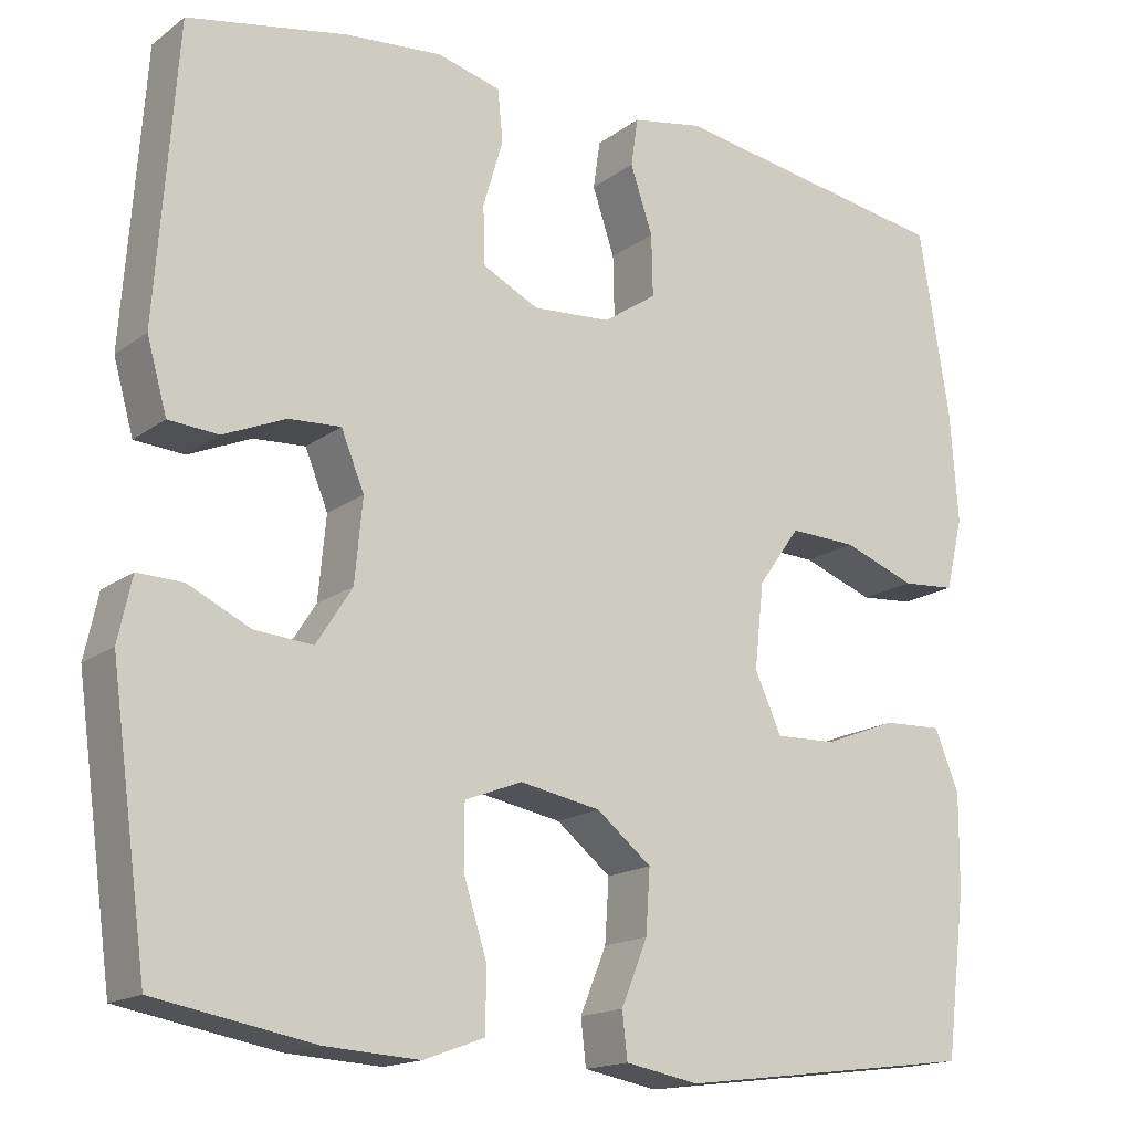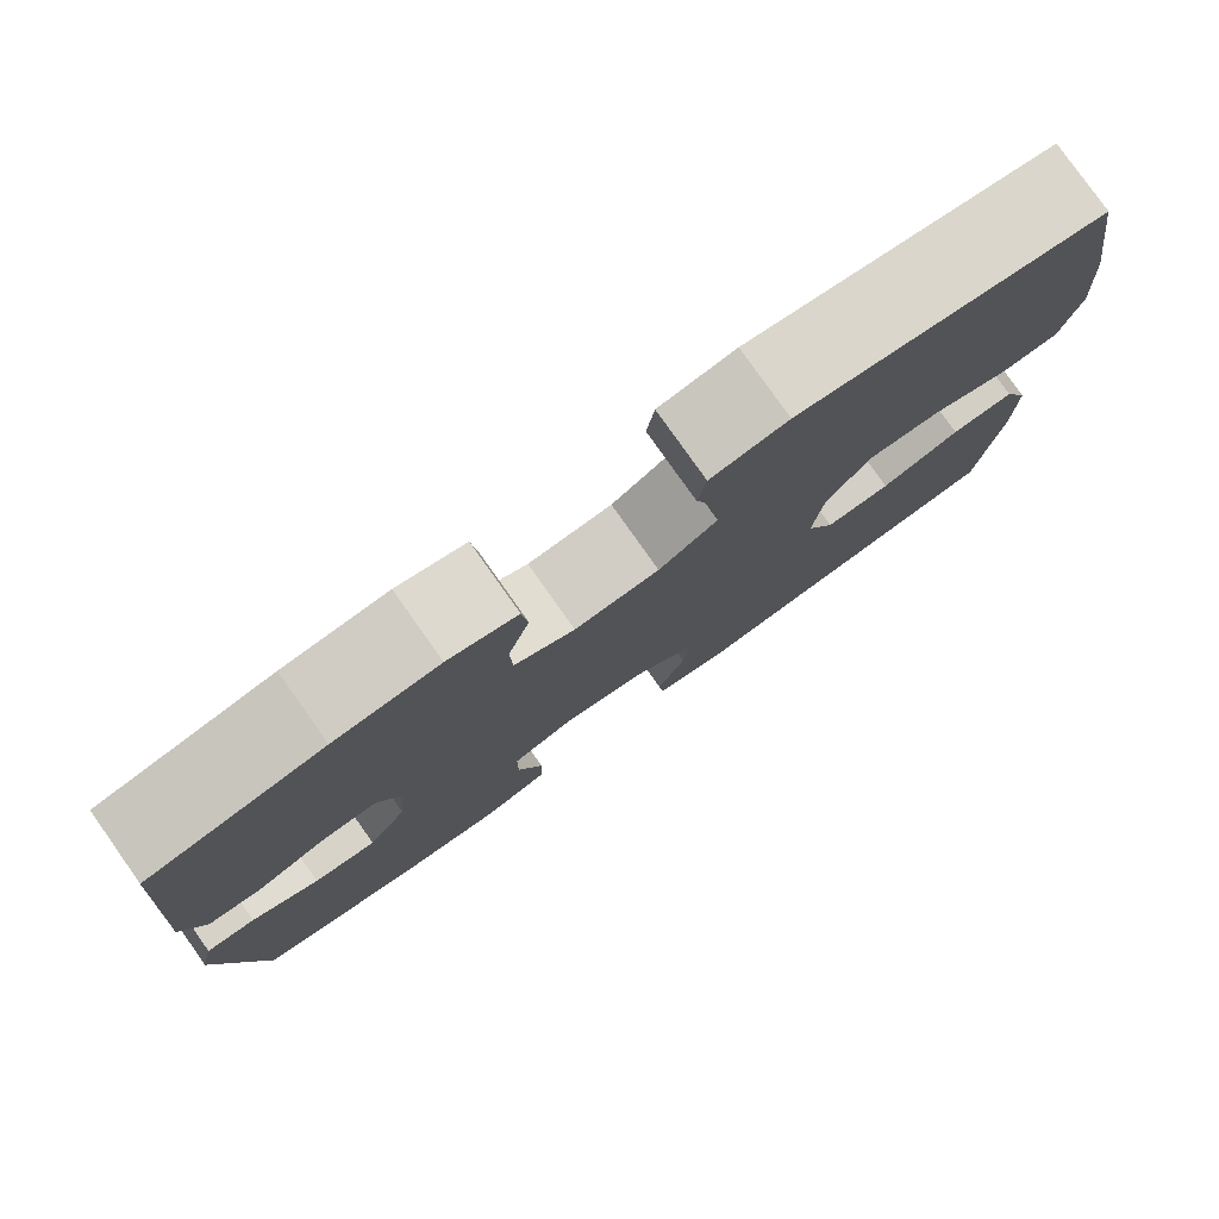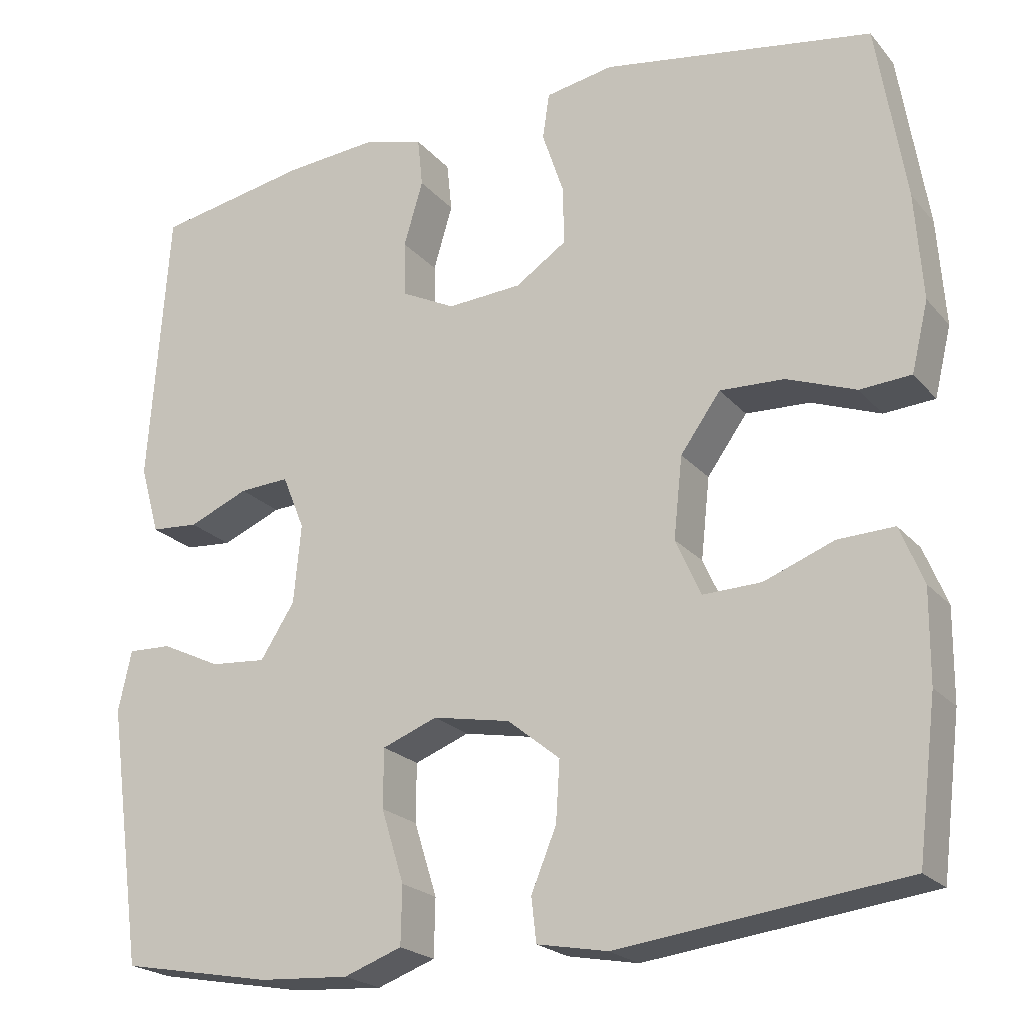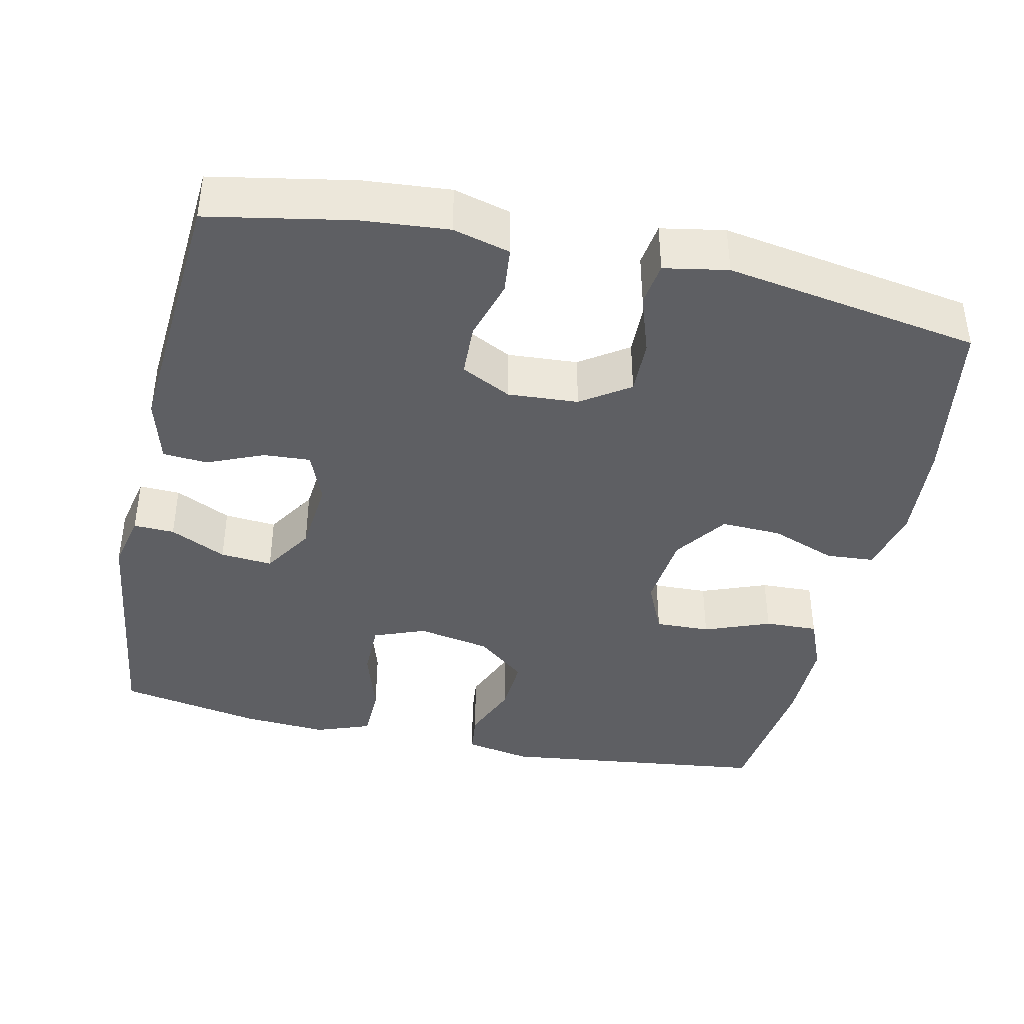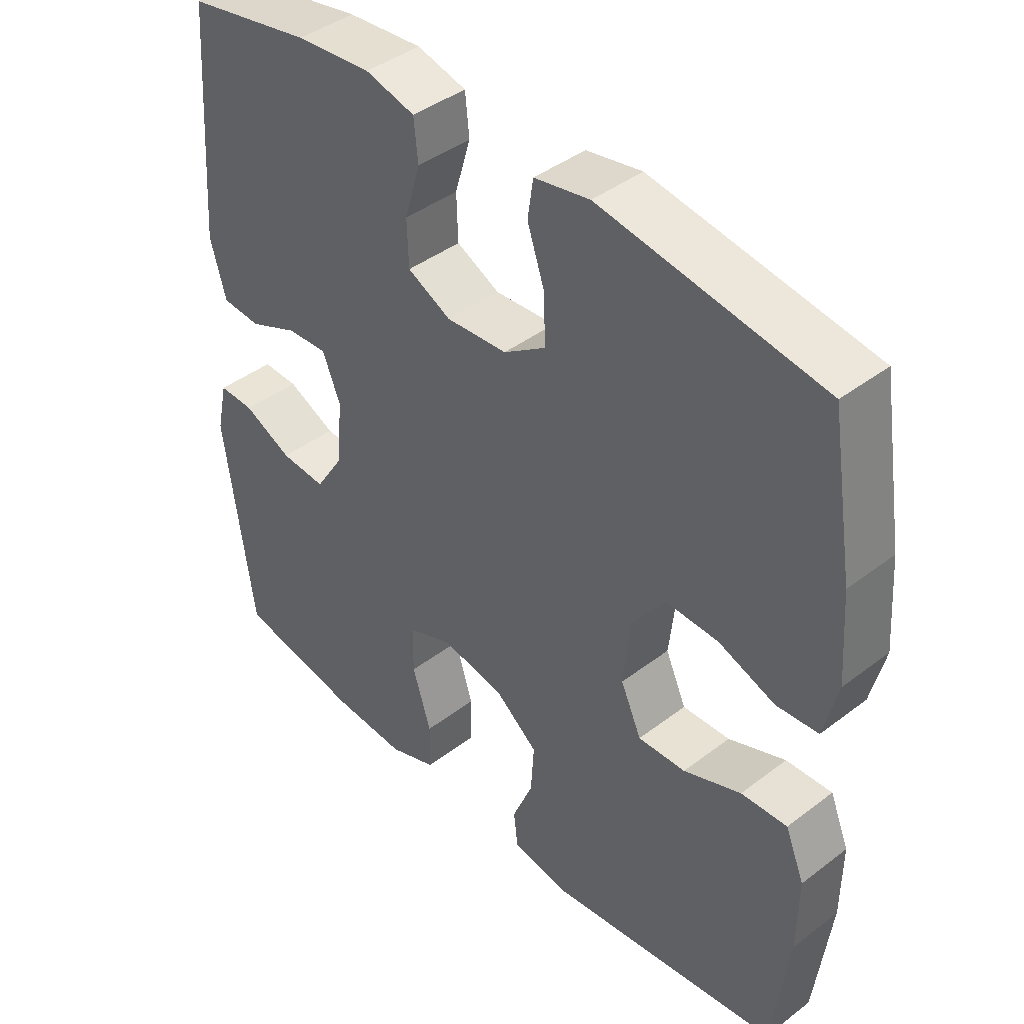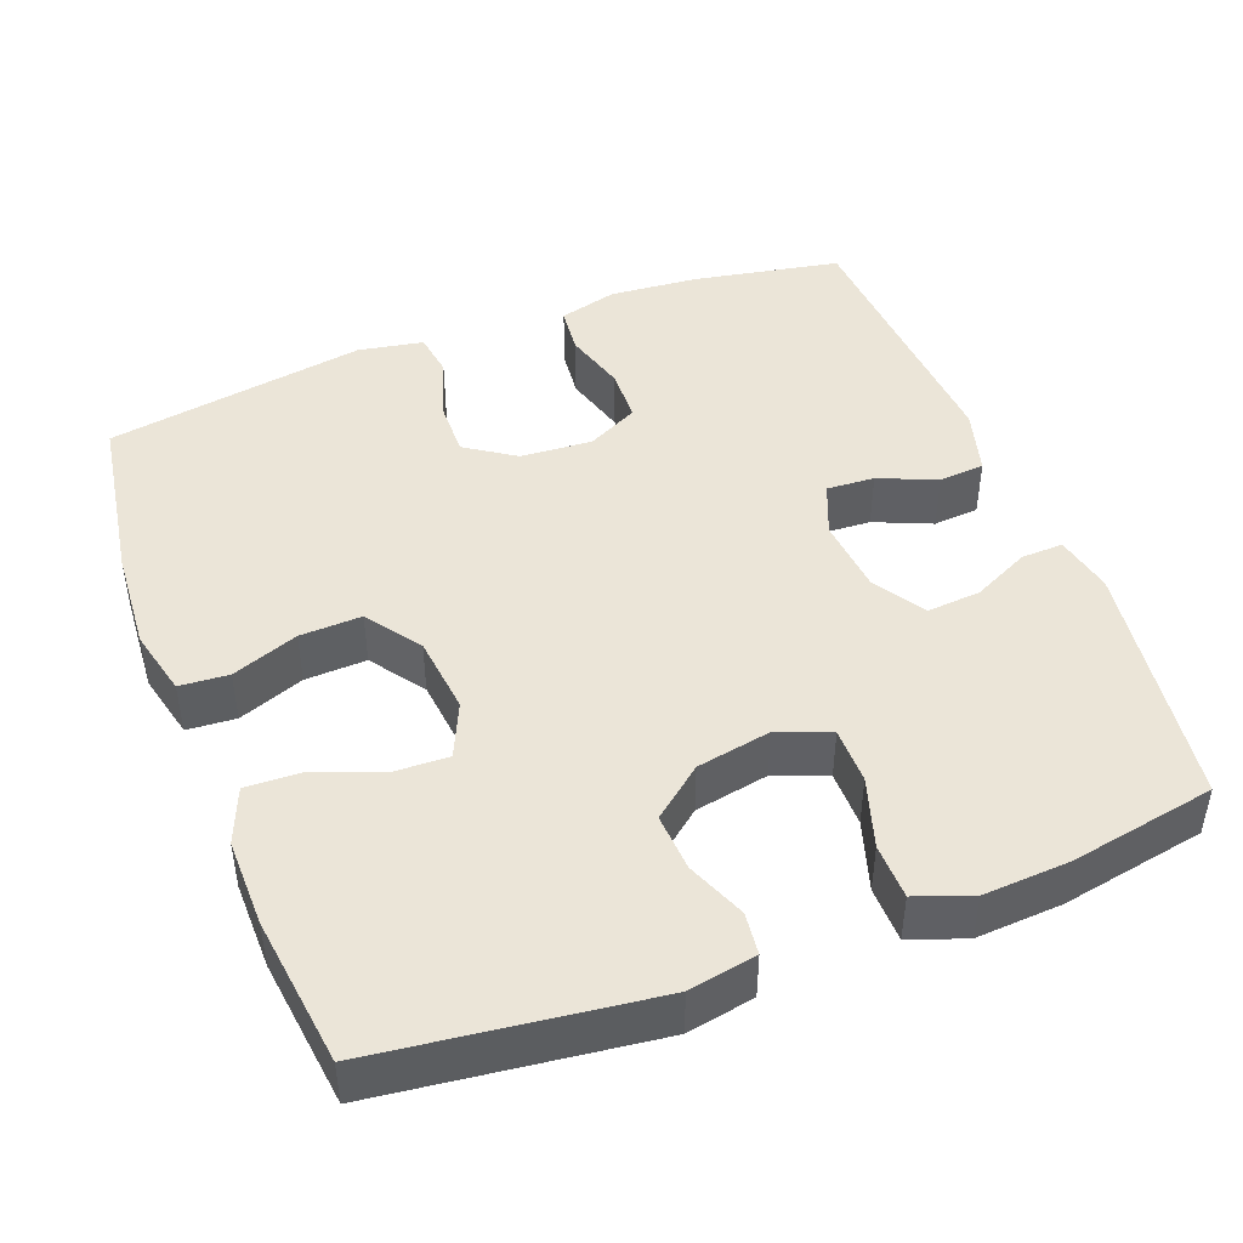
<metadata>
{"format":"obj","ext":"obj","renderer":"f3d","projection":"perspective","resolution":1024,"background":"white","views":[{"elev":-16.3,"azim":-34.5,"up":"+Z"},{"elev":79.7,"azim":-35.3,"up":"+Z"},{"elev":-21.5,"azim":28.7,"up":"+Z"},{"elev":-41.0,"azim":-12.4,"up":"+Y"},{"elev":41.8,"azim":47.4,"up":"+Z"},{"elev":45.8,"azim":159.1,"up":"+Y"}]}
</metadata>
<code>
o path72
v -0.5266 0.0375 0.1451
v -0.5025 0.0375 0.05915
v -0.4426 0.0375 0.05462
v -0.3673 0.0375 0.08666
v -0.3044 0.0375 0.09035
v -0.2767 0.0375 0.02199
v -0.2861 0.0375 -0.07717
v -0.3293 0.0375 -0.1447
v -0.3992 0.0375 -0.1391
v -0.4742 0.0375 -0.1035
v -0.529 0.0375 -0.1017
v -0.5456 0.0375 -0.1782
v -0.5013 0.0375 -0.5047
v -0.3103 0.0375 -0.5394
v -0.1966 0.0375 -0.5463
v -0.1236 0.0375 -0.5195
v -0.1221 0.0375 -0.4466
v -0.1507 0.0375 -0.3548
v -0.1502 0.0375 -0.2809
v -0.08118 0.0375 -0.2542
v 0.01625 0.0375 -0.2724
v 0.0821 0.0375 -0.3255
v 0.07716 0.0375 -0.4014
v 0.04543 0.0375 -0.4785
v 0.0517 0.0375 -0.5336
v 0.1405 0.0375 -0.5499
v 0.5006 0.0375 -0.5047
v 0.5248 0.0375 -0.3095
v 0.5258 0.0375 -0.1941
v 0.4962 0.0375 -0.122
v 0.4253 0.0375 -0.1248
v 0.3369 0.0375 -0.1587
v 0.2635 0.0375 -0.161
v 0.2314 0.0375 -0.08981
v 0.2426 0.0375 0.01259
v 0.2929 0.0375 0.08299
v 0.374 0.0375 0.07975
v 0.4612 0.0375 0.04741
v 0.5256 0.0375 0.05207
v 0.5466 0.0375 0.1394
v 0.537 0.0375 0.2733
v 0.5006 0.0375 0.497
v 0.1592 0.0375 0.5523
v 0.07378 0.0375 0.5367
v 0.0653 0.0375 0.4788
v 0.09217 0.0375 0.3986
v 0.09381 0.0375 0.3248
v 0.02914 0.0375 0.2813
v -0.06491 0.0375 0.2751
v -0.1319 0.0375 0.3086
v -0.1343 0.0375 0.3789
v -0.1102 0.0375 0.4606
v -0.1166 0.0375 0.5227
v -0.193 0.0375 0.5429
v -0.3087 0.0375 0.5331
v -0.5013 0.0375 0.497
v -0.5266 -0.0375 0.1451
v -0.5025 -0.0375 0.05915
v -0.4426 -0.0375 0.05462
v -0.3673 -0.0375 0.08666
v -0.3044 -0.0375 0.09035
v -0.2767 -0.0375 0.02199
v -0.2861 -0.0375 -0.07717
v -0.3293 -0.0375 -0.1447
v -0.3992 -0.0375 -0.1391
v -0.4742 -0.0375 -0.1035
v -0.529 -0.0375 -0.1017
v -0.5456 -0.0375 -0.1782
v -0.5013 -0.0375 -0.5047
v -0.3103 -0.0375 -0.5394
v -0.1966 -0.0375 -0.5463
v -0.1236 -0.0375 -0.5195
v -0.1221 -0.0375 -0.4466
v -0.1507 -0.0375 -0.3548
v -0.1502 -0.0375 -0.2809
v -0.08118 -0.0375 -0.2542
v 0.01625 -0.0375 -0.2724
v 0.0821 -0.0375 -0.3255
v 0.07716 -0.0375 -0.4014
v 0.04543 -0.0375 -0.4785
v 0.0517 -0.0375 -0.5336
v 0.1405 -0.0375 -0.5499
v 0.5006 -0.0375 -0.5047
v 0.5248 -0.0375 -0.3095
v 0.5258 -0.0375 -0.1941
v 0.4962 -0.0375 -0.122
v 0.4253 -0.0375 -0.1248
v 0.3369 -0.0375 -0.1587
v 0.2635 -0.0375 -0.161
v 0.2314 -0.0375 -0.08981
v 0.2426 -0.0375 0.01259
v 0.2929 -0.0375 0.08299
v 0.374 -0.0375 0.07975
v 0.4612 -0.0375 0.04741
v 0.5256 -0.0375 0.05207
v 0.5466 -0.0375 0.1394
v 0.537 -0.0375 0.2733
v 0.5006 -0.0375 0.497
v 0.1592 -0.0375 0.5523
v 0.07378 -0.0375 0.5367
v 0.0653 -0.0375 0.4788
v 0.09217 -0.0375 0.3986
v 0.09381 -0.0375 0.3248
v 0.02914 -0.0375 0.2813
v -0.06491 -0.0375 0.2751
v -0.1319 -0.0375 0.3086
v -0.1343 -0.0375 0.3789
v -0.1102 -0.0375 0.4606
v -0.1166 -0.0375 0.5227
v -0.193 -0.0375 0.5429
v -0.3087 -0.0375 0.5331
v -0.5013 -0.0375 0.497
v 0.0517 0.0375 -0.5336
v 0.0517 0.0375 -0.5336
v 0.1405 0.0375 -0.5499
v -0.3103 0.0375 -0.5394
v -0.1966 0.0375 -0.5463
v -0.1236 0.0375 -0.5195
v -0.1236 0.0375 -0.5195
v 0.04543 0.0375 -0.4785
v -0.5013 0.0375 -0.5047
v -0.5013 0.0375 -0.5047
v -0.1221 0.0375 -0.4466
v 0.5006 0.0375 -0.5047
v 0.5006 0.0375 -0.5047
v 0.07716 0.0375 -0.4014
v -0.1507 0.0375 -0.3548
v 0.5248 0.0375 -0.3095
v 0.0821 0.0375 -0.3255
v -0.1502 0.0375 -0.2809
v -0.1502 0.0375 -0.2809
v 0.01625 0.0375 -0.2724
v 0.5258 0.0375 -0.1941
v -0.5456 0.0375 -0.1782
v -0.08118 0.0375 -0.2542
v 0.3369 0.0375 -0.1587
v 0.2635 0.0375 -0.161
v 0.2635 0.0375 -0.161
v 0.4962 0.0375 -0.122
v 0.4962 0.0375 -0.122
v -0.529 0.0375 -0.1017
v -0.529 0.0375 -0.1017
v -0.3293 0.0375 -0.1447
v -0.3293 0.0375 -0.1447
v -0.3992 0.0375 -0.1391
v 0.2314 0.0375 -0.08981
v 0.4253 0.0375 -0.1248
v -0.2861 0.0375 -0.07717
v -0.4742 0.0375 -0.1035
v 0.2426 0.0375 0.01259
v -0.2767 0.0375 0.02199
v 0.2929 0.0375 0.08299
v -0.3044 0.0375 0.09035
v -0.3044 0.0375 0.09035
v 0.374 0.0375 0.07975
v 0.4612 0.0375 0.04741
v 0.5256 0.0375 0.05207
v 0.5256 0.0375 0.05207
v 0.5466 0.0375 0.1394
v -0.5025 0.0375 0.05915
v -0.5025 0.0375 0.05915
v -0.4426 0.0375 0.05462
v -0.3673 0.0375 0.08666
v -0.5266 0.0375 0.1451
v 0.537 0.0375 0.2733
v 0.02914 0.0375 0.2813
v -0.06491 0.0375 0.2751
v -0.1319 0.0375 0.3086
v -0.1319 0.0375 0.3086
v 0.09381 0.0375 0.3248
v -0.1343 0.0375 0.3789
v 0.09217 0.0375 0.3986
v -0.1102 0.0375 0.4606
v 0.0653 0.0375 0.4788
v -0.1166 0.0375 0.5227
v -0.1166 0.0375 0.5227
v 0.5006 0.0375 0.497
v 0.5006 0.0375 0.497
v -0.5013 0.0375 0.497
v -0.5013 0.0375 0.497
v 0.07378 0.0375 0.5367
v 0.07378 0.0375 0.5367
v -0.3087 0.0375 0.5331
v -0.193 0.0375 0.5429
v 0.1592 0.0375 0.5523
v 0.0517 -0.0375 -0.5336
v 0.0517 -0.0375 -0.5336
v 0.1405 -0.0375 -0.5499
v -0.3103 -0.0375 -0.5394
v -0.1966 -0.0375 -0.5463
v -0.1236 -0.0375 -0.5195
v -0.1236 -0.0375 -0.5195
v 0.04543 -0.0375 -0.4785
v -0.5013 -0.0375 -0.5047
v -0.5013 -0.0375 -0.5047
v -0.1221 -0.0375 -0.4466
v 0.5006 -0.0375 -0.5047
v 0.5006 -0.0375 -0.5047
v 0.07716 -0.0375 -0.4014
v -0.1507 -0.0375 -0.3548
v 0.5248 -0.0375 -0.3095
v 0.0821 -0.0375 -0.3255
v -0.1502 -0.0375 -0.2809
v -0.1502 -0.0375 -0.2809
v 0.01625 -0.0375 -0.2724
v 0.5258 -0.0375 -0.1941
v -0.5456 -0.0375 -0.1782
v -0.08118 -0.0375 -0.2542
v 0.3369 -0.0375 -0.1587
v 0.2635 -0.0375 -0.161
v 0.2635 -0.0375 -0.161
v 0.4962 -0.0375 -0.122
v 0.4962 -0.0375 -0.122
v -0.529 -0.0375 -0.1017
v -0.529 -0.0375 -0.1017
v -0.3293 -0.0375 -0.1447
v -0.3293 -0.0375 -0.1447
v -0.3992 -0.0375 -0.1391
v 0.2314 -0.0375 -0.08981
v 0.4253 -0.0375 -0.1248
v -0.2861 -0.0375 -0.07717
v -0.4742 -0.0375 -0.1035
v 0.2426 -0.0375 0.01259
v -0.2767 -0.0375 0.02199
v 0.2929 -0.0375 0.08299
v -0.3044 -0.0375 0.09035
v -0.3044 -0.0375 0.09035
v 0.374 -0.0375 0.07975
v 0.4612 -0.0375 0.04741
v 0.5256 -0.0375 0.05207
v 0.5256 -0.0375 0.05207
v 0.5466 -0.0375 0.1394
v -0.5025 -0.0375 0.05915
v -0.5025 -0.0375 0.05915
v -0.4426 -0.0375 0.05462
v -0.3673 -0.0375 0.08666
v -0.5266 -0.0375 0.1451
v 0.537 -0.0375 0.2733
v 0.02914 -0.0375 0.2813
v -0.06491 -0.0375 0.2751
v -0.1319 -0.0375 0.3086
v -0.1319 -0.0375 0.3086
v 0.09381 -0.0375 0.3248
v -0.1343 -0.0375 0.3789
v 0.09217 -0.0375 0.3986
v -0.1102 -0.0375 0.4606
v 0.0653 -0.0375 0.4788
v -0.1166 -0.0375 0.5227
v -0.1166 -0.0375 0.5227
v 0.5006 -0.0375 0.497
v 0.5006 -0.0375 0.497
v -0.5013 -0.0375 0.497
v -0.5013 -0.0375 0.497
v 0.07378 -0.0375 0.5367
v 0.07378 -0.0375 0.5367
v -0.3087 -0.0375 0.5331
v -0.193 -0.0375 0.5429
v 0.1592 -0.0375 0.5523
f 224 240 226
f 237 236 252
f 258 245 250
f 202 210 205
f 189 216 194
f 256 244 257
f 244 246 257
f 194 218 207
f 203 216 200
f 226 241 236
f 188 197 199
f 219 205 210
f 212 220 206
f 257 246 248
f 239 225 243
f 196 190 191
f 205 219 208
f 240 223 239
f 245 258 247
f 236 241 256
f 206 209 201
f 228 238 225
f 236 237 235
f 235 237 233
f 252 236 256
f 197 210 199
f 208 223 224
f 208 219 223
f 200 216 189
f 238 228 232
f 190 200 189
f 247 258 254
f 238 250 243
f 230 232 229
f 229 232 228
f 197 201 209
f 216 218 194
f 199 210 202
f 209 210 197
f 225 238 243
f 207 218 222
f 256 241 244
f 193 188 199
f 186 188 193
f 223 225 239
f 226 240 241
f 209 206 220
f 243 250 245
f 208 224 221
f 208 221 203
f 224 223 240
f 203 221 216
f 200 190 196
f 207 222 214
f 114 26 82 187
f 14 15 71 70
f 15 119 192 71
f 24 25 81 80
f 122 14 70 195
f 16 17 73 72
f 26 125 198 82
f 23 24 80 79
f 17 18 74 73
f 27 28 84 83
f 22 23 79 78
f 18 131 204 74
f 21 22 78 77
f 28 29 85 84
f 12 13 69 68
f 19 20 76 75
f 20 21 77 76
f 32 138 211 88
f 29 140 213 85
f 142 12 68 215
f 144 9 65 217
f 33 34 90 89
f 31 32 88 87
f 30 31 87 86
f 7 8 64 63
f 10 11 67 66
f 9 10 66 65
f 34 35 91 90
f 6 7 63 62
f 35 36 92 91
f 154 6 62 227
f 37 38 94 93
f 38 158 231 94
f 39 40 96 95
f 161 3 59 234
f 3 4 60 59
f 1 2 58 57
f 36 37 93 92
f 4 5 61 60
f 40 41 97 96
f 48 49 105 104
f 49 169 242 105
f 47 48 104 103
f 50 51 107 106
f 46 47 103 102
f 51 52 108 107
f 45 46 102 101
f 52 176 249 108
f 41 178 251 97
f 180 1 57 253
f 182 45 101 255
f 55 56 112 111
f 54 55 111 110
f 53 54 110 109
f 43 44 100 99
f 42 43 99 98
f 151 153 167
f 164 179 163
f 185 177 172
f 129 132 137
f 116 121 143
f 183 184 171
f 171 184 173
f 121 134 145
f 130 127 143
f 153 163 168
f 115 126 124
f 146 137 132
f 139 133 147
f 184 175 173
f 166 170 152
f 123 118 117
f 132 135 146
f 167 166 150
f 172 174 185
f 163 183 168
f 133 128 136
f 155 152 165
f 163 162 164
f 162 160 164
f 179 183 163
f 124 126 137
f 135 151 150
f 135 150 146
f 127 116 143
f 165 159 155
f 117 116 127
f 174 181 185
f 165 170 177
f 157 156 159
f 156 155 159
f 124 136 128
f 143 121 145
f 126 129 137
f 136 124 137
f 152 170 165
f 134 149 145
f 183 171 168
f 120 126 115
f 113 120 115
f 150 166 152
f 153 168 167
f 136 147 133
f 170 172 177
f 135 148 151
f 135 130 148
f 151 167 150
f 130 143 148
f 127 123 117
f 134 141 149

</code>
